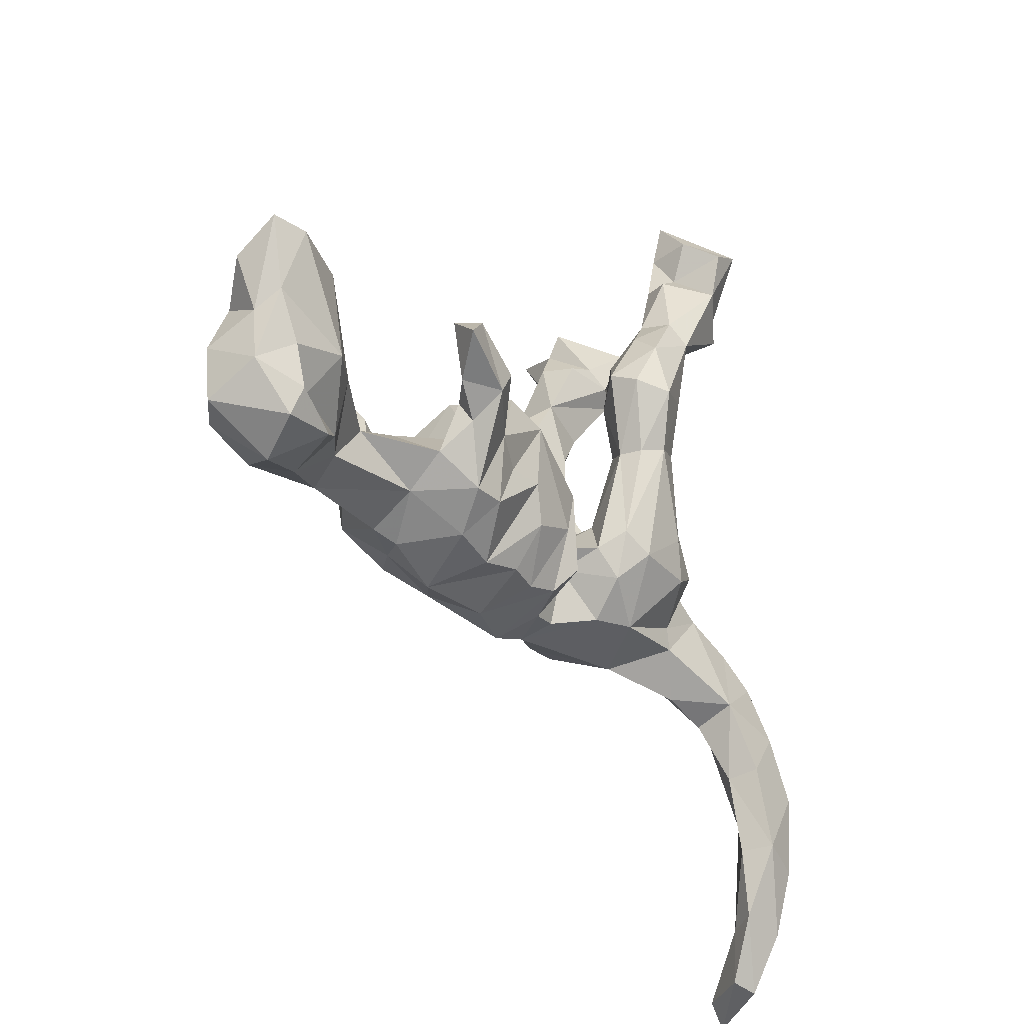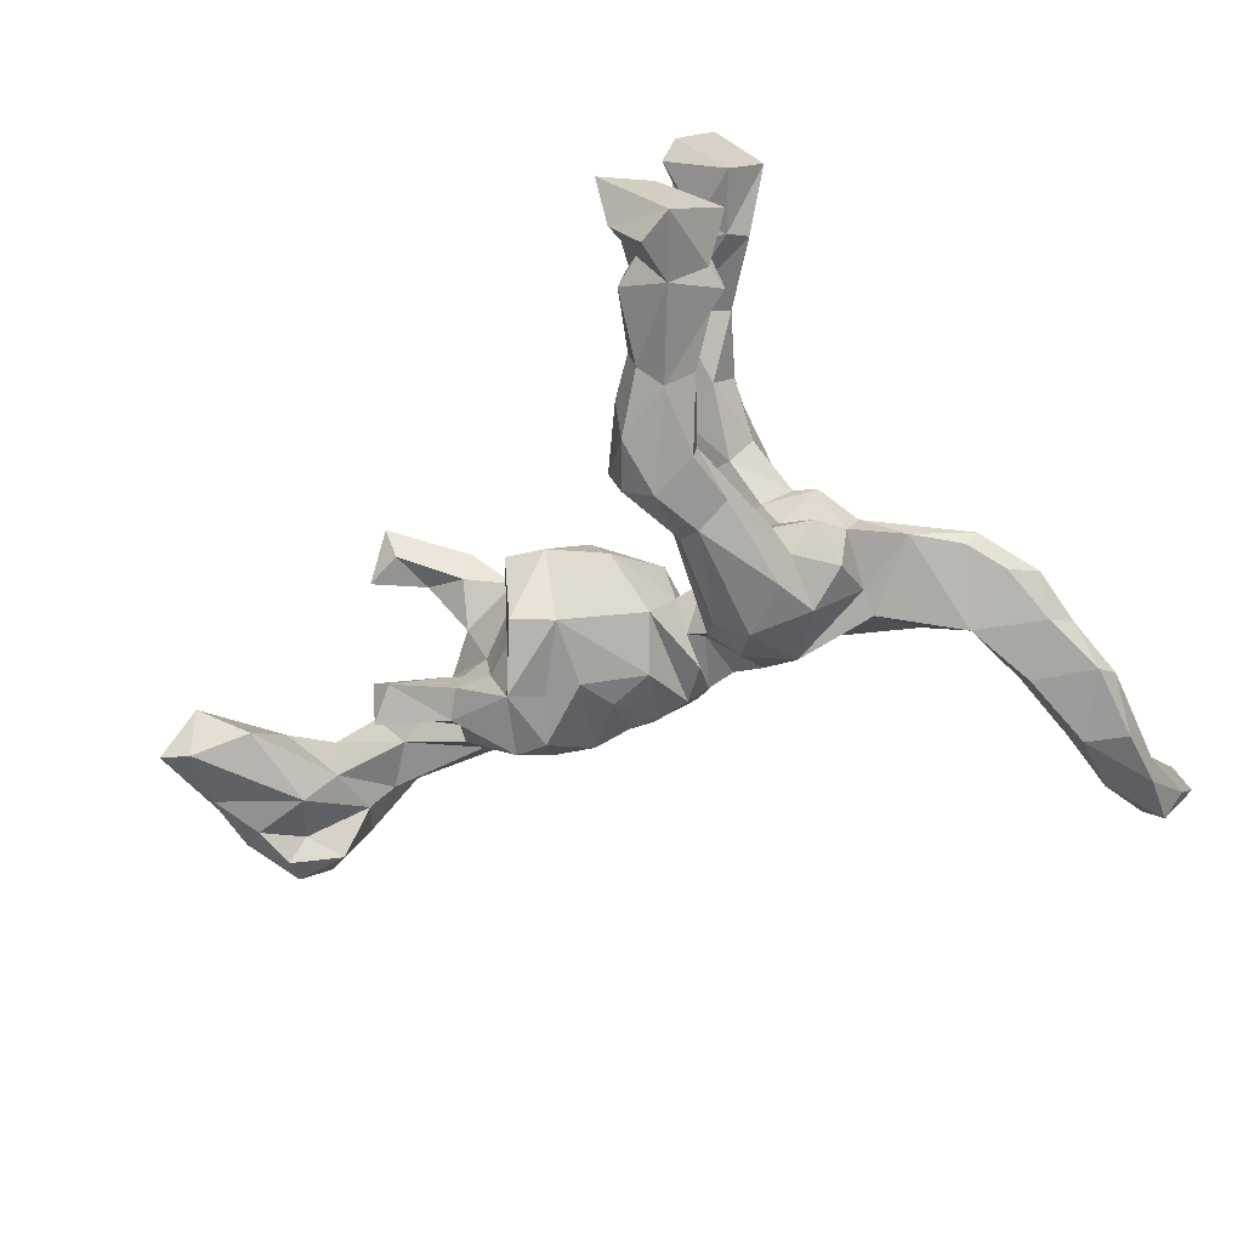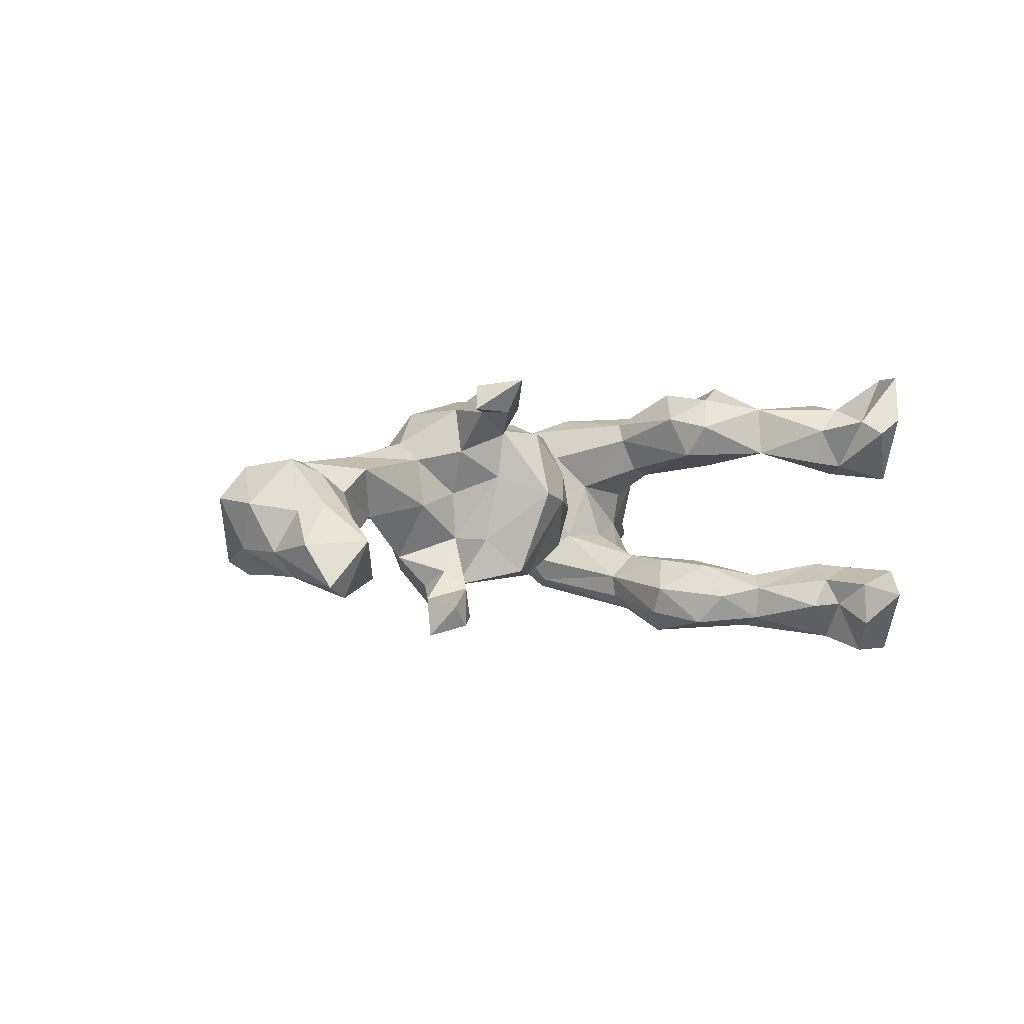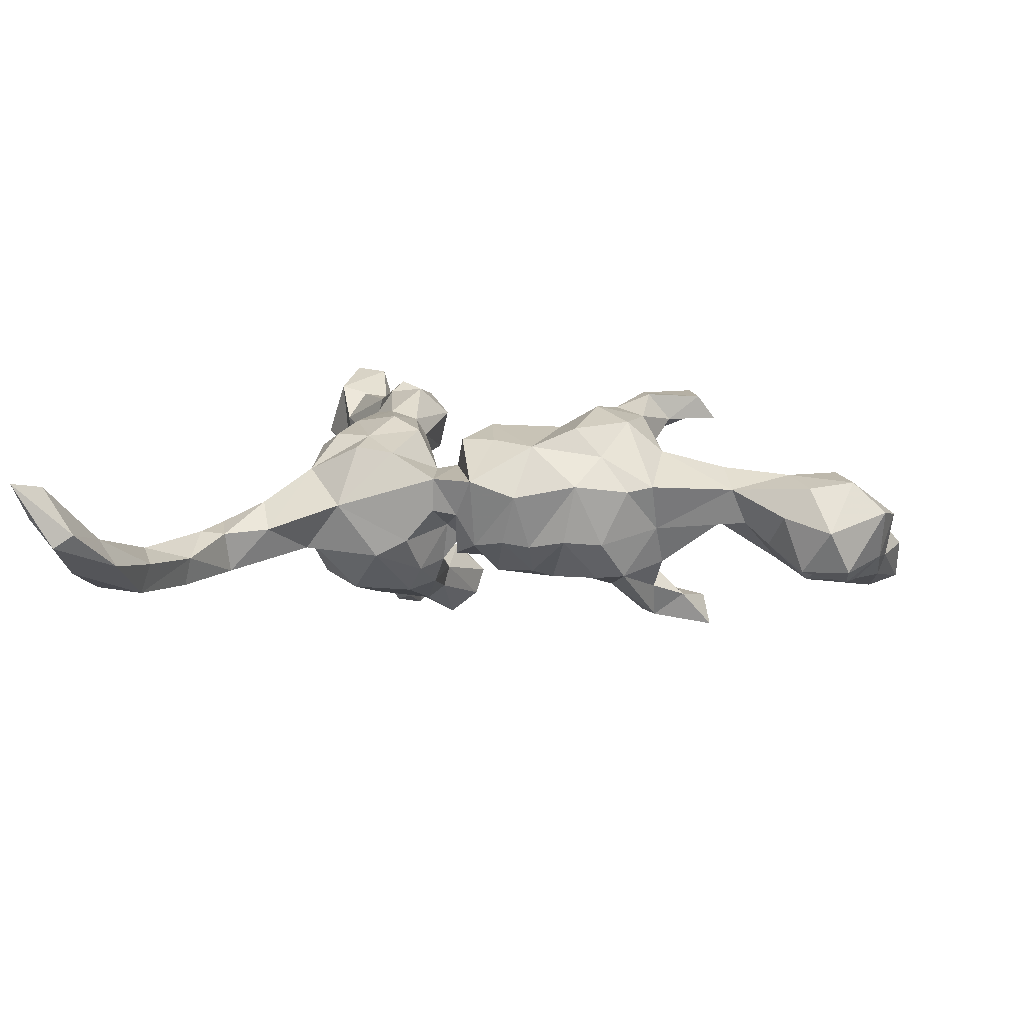
<metadata>
{"format":"obj","ext":"obj","renderer":"f3d","projection":"perspective","resolution":1024,"background":"white","views":[{"elev":-31.2,"azim":128.0,"up":"+Y"},{"elev":-70.1,"azim":-156.5,"up":"+Z"},{"elev":-0.3,"azim":122.3,"up":"+Z"},{"elev":5.4,"azim":7.8,"up":"+Z"}]}
</metadata>
<code>
v -0.07731 0.1617 -0.1977
v -0.3189 -0.2091 -0.01776
v -0.07699 -0.03576 0.09422
v -0.01395 -0.1847 0.007259
v -0.01523 -0.02692 0.1066
v -0.1382 0.4206 -0.1543
v -0.3072 0.3657 0.0824
v -0.2565 -0.05316 -0.1019
v 0.01425 -0.1724 -0.04307
v -0.2406 0.4986 -0.2248
v -0.2812 0.3843 0.06512
v -0.09861 -0.17 -0.03752
v -0.2518 0.4137 0.07694
v -0.4943 -0.5293 -0.002175
v 0.06152 0.0588 0.06242
v -0.549 -0.6111 0.08165
v 0.6748 -0.05497 -0.06064
v 0.2266 0.02473 0.1739
v -0.4733 -0.375 -0.03146
v -0.07523 0.2836 -0.1393
v -0.4649 -0.4231 -0.09598
v -0.2368 0.4972 0.1298
v -0.521 -0.3301 -0.09589
v -0.3807 -0.2139 -0.08532
v -0.1323 0.08584 0.07419
v 0.5176 -0.1272 0.07352
v -0.2269 0.01811 0.06444
v 0.05317 0.01621 0.1219
v -0.02267 -0.1268 -0.06016
v 0.1026 -0.1193 -0.08882
v -0.1843 0.1991 0.07986
v -0.2597 0.009784 0.0543
v -0.2979 -0.03551 -0.003029
v 0.2559 0.06617 0.1201
v -0.4018 -0.1805 -0.008586
v -0.07871 0.2494 -0.08899
v -0.1763 0.2187 0.2098
v -0.07848 0.07882 -0.1421
v 0.3017 -0.1671 0.05441
v -0.336 -0.1683 0.02358
v 0.6099 -0.1546 -0.09511
v -0.2794 -0.02652 -0.04591
v -0.2003 -0.08951 -0.1246
v -0.3003 0.4542 -0.1279
v -0.1601 0.5007 -0.182
v -0.3171 0.4662 0.05572
v 0.3489 0.05732 -0.1759
v -0.314 0.4901 0.2269
v 0.2255 -0.04096 -0.118
v 0.2 0.02104 0.05581
v -0.5444 -0.5096 -0.03671
v -0.1667 0.06512 0.1627
v 0.2728 0.01496 -0.1671
v 0.6616 -0.0225 -0.000788
v -0.01189 -0.1301 0.1271
v 0.2481 -0.02947 -0.04263
v -0.06631 -0.04154 0.01865
v -0.268 -0.1547 -0.05229
v -0.245 0.4112 0.171
v -0.2024 -0.005385 -0.1203
v -0.4487 -0.4261 -0.05087
v -0.2101 0.3959 0.0811
v 0.1721 0.0987 0.02937
v -0.06966 0.07923 -0.109
v 0.5405 -0.1842 -0.07625
v -0.3534 -0.06768 -0.04311
v 0.548 -0.07498 -0.1008
v -0.4383 -0.1041 -0.03733
v -0.1453 0.3075 -0.1053
v 0.1944 0.0278 0.1293
v -0.2116 -0.009313 0.1495
v -0.2448 0.2768 0.1052
v 0.104 -0.1776 -0.04451
v 0.2535 -0.1325 -0.09411
v -0.2543 0.4019 -0.1695
v 0.2367 0.08221 0.1614
v -0.2318 0.5144 -0.09741
v -0.1093 -0.08562 -0.1286
v -0.1138 0.3316 -0.1259
v 0.04109 -0.1407 0.1271
v -0.0526 -0.08027 -0.07605
v 0.6638 -0.02928 -0.09599
v 0.3881 0.1028 0.1532
v -0.1073 0.08585 -0.1642
v -0.02453 -0.1006 0.0825
v 0.4474 -0.05992 0.06332
v -0.145 0.2884 -0.1887
v 0.551 -0.1845 0.05664
v 0.3132 -0.09366 -0.07284
v 0.4864 -0.1439 -0.03679
v 0.04098 -0.09806 -0.09066
v 0.3743 0.05643 -0.1462
v -0.2063 0.3912 -0.08678
v -0.2322 0.435 -0.09227
v -0.5136 -0.2655 -0.06623
v 0.3613 0.08641 0.1904
v 0.2985 -0.01582 -0.09422
v 0.1805 0.05254 -0.09571
v -0.5317 -0.6202 -0.007153
v 0.6276 -0.0963 -0.09493
v 0.2567 -0.1089 0.156
v -0.4574 -0.1565 -0.07164
v -0.2686 -0.1153 -0.04931
v -0.2635 0.4817 0.2203
v -0.4836 -0.2391 -0.09072
v 0.122 0.02872 -0.1032
v -0.1398 -0.05471 0.1601
v -0.3278 0.4073 0.1934
v -0.02134 -0.04929 0.02414
v 0.6702 -0.16 0.01759
v -0.5059 -0.6058 0.01126
v -0.2461 0.01411 -0.07996
v 0.2965 -0.02427 -0.1701
v -0.149 -0.1686 -0.06267
v -0.1732 -0.1037 0.1297
v 0.2208 -0.1724 -0.03991
v -0.1409 0.1837 -0.172
v -0.1664 0.5563 -0.1346
v 0.3133 0.06495 0.1526
v 0.04402 0.04096 -0.05444
v 0.1753 -0.1421 0.1468
v -0.4174 -0.3181 -0.05389
v 0.1609 -0.1879 -0.03502
v -0.2114 0.1828 0.1219
v -0.08861 0.1797 0.1558
v 0.4129 -0.113 0.08409
v 0.2744 -0.0105 0.1608
v -0.2648 -0.1295 0.07656
v -0.179 0.2997 0.1725
v 0.5787 -0.1384 -0.06677
v 0.202 -0.05233 0.1785
v 0.06121 -0.1833 -0.03693
v -0.2052 0.1337 0.1579
v -0.4203 -0.2464 -0.01829
v -0.08332 -0.1229 -0.08877
v -0.0702 -0.05746 -0.1159
v -0.3618 0.4437 0.1075
v -0.2652 -0.03755 0.1101
v -0.1457 0.1787 -0.1186
v 0.08363 -0.2124 0.03821
v -0.1324 0.01621 -0.03877
v 0.0131 -0.2144 0.06369
v 0.4067 -0.08323 -0.009255
v -0.1968 0.008529 -0.02035
v 0.1813 -0.06783 -0.09905
v -0.1236 0.06107 0.1499
v -0.02579 0.1932 -0.1267
v 0.6415 0.087 -0.04381
v -0.1095 0.07645 0.1223
v -0.5333 -0.5373 -0.05314
v 0.0273 -0.06124 0.148
v 0.5922 -0.08958 0.07576
v -0.1239 0.2067 -0.08139
v -0.2621 0.3672 -0.1656
v -0.2642 0.5147 0.1527
v -0.1582 0.4315 -0.1118
v -0.5263 -0.4451 -0.0851
v 0.3428 0.1563 0.1982
v -0.2745 0.3585 0.1815
v -0.2017 0.4115 -0.2064
v 0.5114 -0.194 0.01003
v 0.1144 0.09061 0.0177
v -0.185 0.2779 -0.1439
v -0.07026 0.1713 -0.07963
v -0.259 0.405 -0.1269
v 0.637 0.006289 0.009486
v -0.3059 0.3567 0.137
v -0.2259 0.2739 0.175
v 0.387 0.01804 -0.1906
v -0.1888 0.01935 -0.06103
v -0.5695 -0.6124 0.03498
v -0.05367 -0.1786 0.01355
v -0.2286 -0.08308 0.1319
v 0.2623 -0.176 0.04621
v 0.2971 -0.05387 -0.1185
v 0.3063 -0.1329 -0.01495
v 0.6637 -0.1204 -0.05599
v 0.7012 0.02131 -0.04888
v -0.2077 -0.1891 0.02077
v -0.0871 -0.01686 -0.04072
v 0.2092 -0.1345 -0.09734
v -0.4973 -0.183 -0.05672
v -0.1263 0.2268 0.1881
v 0.3359 0.1266 0.1503
v 0.6863 -0.09175 0.009614
v -0.2968 -0.08329 0.01389
v 0.2571 -0.02798 0.02838
v 0.6189 -0.1533 0.06456
v -0.1662 0.4962 -0.1188
v 0.29 0.01932 -0.1209
v -0.05962 -0.09753 0.07614
v -0.2379 0.4613 0.1504
v -0.1631 0.09195 0.06504
v -0.1565 0.1042 -0.1439
v -0.02231 -0.08244 -0.03686
v -0.04973 -0.1895 0.06562
v 0.1407 -0.04934 0.144
v -0.1823 0.2918 -0.1222
v -0.06652 0.2438 -0.1827
v -0.1745 -0.03504 -0.1389
v 0.5844 -0.2196 -0.01146
v 0.3231 -0.04999 0.08053
v -0.5695 -0.5716 0.03839
v 0.1175 0.04291 0.1263
v -0.1876 0.1731 0.1927
v -0.1205 0.3217 -0.1747
v -0.3849 -0.2332 -0.02324
v -0.1122 -0.000278 0.04454
v -0.173 0.3067 0.09874
v 0.2796 0.05061 0.1949
v -0.1749 0.4472 -0.1514
v -0.1833 -0.1516 0.114
v -0.03685 0.1763 -0.1663
v 0.1808 -0.2053 0.05634
v 0.2081 0.003557 -0.04529
v -0.2467 0.3571 -0.1151
v 0.4979 -0.0715 -0.06685
v 0.1303 -0.06916 -0.1036
v 0.6977 0.06293 -0.1086
v 0.6133 -0.1903 -0.07594
v -0.04195 -0.1029 -0.01577
v -0.091 -0.09094 0.1391
v -0.4704 -0.5215 -0.04334
v 0.5717 -0.04905 0.05464
v -0.429 -0.309 -0.09746
v -0.09989 0.09984 -0.07351
v 0.0338 0.05272 0.006465
v -0.5402 -0.3549 -0.07247
v 0.4285 -0.1624 0.05151
v 0.1068 -0.1664 0.1179
v 0.3434 -0.0174 -0.1363
v -0.1932 0.4743 -0.2269
v -0.123 -0.1612 0.1057
v 0.2672 0.08329 0.1969
v -0.4182 -0.1064 -0.05515
v 0.3119 -0.0924 0.1076
v 0.571 0.04367 -0.09894
v 0.2774 0.000958 0.09431
v 0.4493 -0.142 -0.003144
v 0.2181 -0.1538 0.1014
v -0.1062 0.2024 0.09512
v -0.1814 0.02636 0.03181
v 0.6531 0.05415 -0.1247
v -0.1011 0.2383 0.1419
v -0.1318 0.1502 0.199
v 0.3224 -0.03958 0.008874
v 0.5052 -0.05762 0.02683
v -0.1994 0.406 0.1348
v -0.2019 0.09711 0.09594
v -0.5858 -0.6415 0.08826
v 0.5502 -0.005387 -0.01817
v 0.006487 -0.01984 -0.07552
f 151 197 28
f 250 16 203
f 22 155 192
f 183 129 37
f 184 34 76
f 83 96 119
f 184 83 119
f 119 34 184
f 119 96 210
f 96 234 210
f 127 210 18
f 18 210 234
f 18 234 76
f 71 52 133
f 127 119 210
f 127 18 131
f 18 70 131
f 107 146 52
f 107 52 71
f 236 127 101
f 101 127 131
f 131 70 197
f 70 204 197
f 222 146 107
f 121 101 131
f 121 131 197
f 230 197 151
f 230 151 80
f 192 155 48
f 192 48 104
f 108 104 48
f 137 108 48
f 96 158 234
f 251 237 217
f 17 219 178
f 141 226 170
f 148 237 251
f 178 148 166
f 178 219 148
f 170 226 139
f 153 139 226
f 148 219 243
f 226 164 153
f 164 36 153
f 36 69 153
f 189 77 94
f 8 43 103
f 78 114 43
f 200 78 43
f 136 135 78
f 145 49 181
f 74 181 49
f 67 217 237
f 93 156 94
f 194 84 200
f 231 169 92
f 92 169 47
f 84 194 117
f 1 38 84
f 213 38 1
f 38 213 64
f 1 84 117
f 1 117 87
f 213 1 199
f 87 117 163
f 87 199 1
f 147 213 199
f 87 163 216
f 206 87 160
f 206 199 87
f 79 20 206
f 20 199 206
f 87 216 154
f 160 87 154
f 75 165 44
f 75 160 154
f 10 160 75
f 211 160 232
f 211 6 160
f 6 206 160
f 10 44 77
f 10 75 44
f 45 211 232
f 118 45 10
f 118 189 45
f 232 160 10
f 45 232 10
f 82 100 67
f 97 190 56
f 100 177 41
f 106 91 252
f 106 252 120
f 81 136 64
f 81 64 180
f 180 64 226
f 180 226 141
f 170 60 112
f 144 170 112
f 112 60 8
f 112 8 42
f 144 112 42
f 178 54 17
f 246 89 56
f 89 175 97
f 89 97 56
f 42 8 103
f 42 103 66
f 82 17 177
f 82 177 100
f 130 100 41
f 100 130 67
f 217 67 90
f 218 123 30
f 91 30 132
f 91 9 252
f 252 9 29
f 195 81 57
f 4 195 29
f 81 221 135
f 81 135 136
f 60 43 8
f 60 200 43
f 84 78 200
f 84 136 78
f 218 30 91
f 106 218 91
f 106 145 218
f 106 49 145
f 56 49 215
f 113 74 49
f 53 113 49
f 113 175 74
f 175 89 74
f 175 231 97
f 231 175 113
f 170 194 60
f 200 60 194
f 38 136 84
f 64 136 38
f 49 106 98
f 215 49 98
f 56 53 49
f 56 190 53
f 97 231 190
f 231 92 190
f 237 243 67
f 243 82 67
f 219 82 243
f 219 17 82
f 139 194 170
f 92 47 190
f 148 243 237
f 52 205 133
f 52 245 205
f 146 245 52
f 125 245 146
f 149 125 146
f 158 76 234
f 83 158 96
f 158 83 184
f 133 205 124
f 183 37 205
f 245 183 205
f 125 183 245
f 125 244 183
f 158 184 76
f 25 242 193
f 168 167 72
f 205 168 72
f 205 37 168
f 183 244 129
f 168 159 167
f 168 129 159
f 37 129 168
f 159 59 167
f 129 59 159
f 248 59 129
f 167 59 108
f 59 104 108
f 59 192 104
f 48 155 137
f 171 250 203
f 205 72 124
f 24 225 105
f 225 23 105
f 21 23 225
f 23 21 157
f 98 106 162
f 162 106 120
f 105 95 182
f 207 122 24
f 225 24 122
f 19 134 95
f 105 23 95
f 225 122 21
f 61 122 19
f 20 147 199
f 19 95 228
f 95 23 228
f 122 61 21
f 23 157 228
f 61 223 21
f 51 19 228
f 157 51 228
f 21 223 150
f 157 21 150
f 150 51 157
f 223 99 150
f 98 63 215
f 63 98 162
f 15 162 227
f 162 120 227
f 226 64 164
f 147 164 64
f 147 64 213
f 139 198 163
f 164 147 36
f 117 139 163
f 69 198 153
f 139 153 198
f 36 79 69
f 36 20 79
f 147 20 36
f 163 198 216
f 216 165 154
f 198 93 216
f 198 69 93
f 69 79 93
f 94 44 165
f 216 94 165
f 216 93 94
f 156 189 94
f 211 189 156
f 79 156 93
f 79 6 156
f 94 77 44
f 211 45 189
f 118 10 77
f 189 118 77
f 113 169 231
f 190 47 53
f 47 113 53
f 169 113 47
f 117 194 139
f 75 154 165
f 79 206 6
f 6 211 156
f 28 5 151
f 127 202 238
f 202 127 236
f 27 32 138
f 71 27 173
f 71 249 27
f 3 149 146
f 28 204 15
f 197 204 28
f 18 76 70
f 76 34 70
f 34 238 70
f 119 238 34
f 119 127 238
f 71 133 249
f 149 208 25
f 204 63 162
f 70 63 204
f 50 63 70
f 249 133 124
f 31 193 249
f 241 25 193
f 149 25 241
f 149 241 125
f 124 31 249
f 31 124 72
f 209 31 72
f 241 244 125
f 7 72 167
f 129 244 209
f 244 241 209
f 248 209 62
f 129 209 248
f 137 7 108
f 11 7 137
f 70 238 50
f 209 241 31
f 209 72 7
f 27 242 32
f 249 193 27
f 193 242 27
f 25 208 242
f 212 128 179
f 250 111 16
f 222 191 3
f 3 146 222
f 115 107 71
f 115 71 173
f 173 27 138
f 173 138 128
f 128 138 186
f 236 126 202
f 101 121 240
f 230 121 197
f 80 151 55
f 55 151 5
f 85 55 5
f 191 222 233
f 115 222 107
f 233 222 115
f 212 115 128
f 128 115 173
f 39 236 101
f 39 101 240
f 214 240 230
f 240 121 230
f 80 55 142
f 142 85 196
f 85 142 55
f 196 191 233
f 212 233 115
f 149 3 208
f 5 15 227
f 5 28 15
f 238 187 50
f 252 29 195
f 204 162 15
f 241 193 31
f 11 209 7
f 62 11 13
f 62 209 11
f 46 11 137
f 46 13 11
f 46 22 13
f 203 51 171
f 99 171 150
f 14 51 203
f 16 14 203
f 223 111 99
f 111 14 16
f 223 14 111
f 51 150 171
f 14 61 19
f 122 134 19
f 207 35 134
f 14 19 51
f 14 223 61
f 122 207 134
f 220 110 201
f 177 110 220
f 110 185 188
f 185 110 177
f 35 33 68
f 40 33 35
f 186 33 40
f 195 4 221
f 195 221 81
f 143 89 246
f 143 239 176
f 247 217 143
f 217 239 143
f 217 90 239
f 17 185 177
f 33 42 66
f 3 57 208
f 57 81 180
f 109 195 57
f 252 195 109
f 187 56 50
f 187 246 56
f 86 143 246
f 86 247 143
f 247 251 217
f 185 17 54
f 32 42 33
f 144 42 32
f 242 144 32
f 208 144 242
f 141 144 208
f 208 180 141
f 57 180 208
f 227 252 109
f 50 215 63
f 50 56 215
f 148 251 224
f 54 178 166
f 33 66 68
f 89 143 176
f 141 170 144
f 227 120 252
f 39 240 174
f 2 128 40
f 140 142 9
f 142 4 9
f 196 179 12
f 188 88 201
f 196 85 191
f 233 212 179
f 40 128 186
f 174 240 214
f 123 214 73
f 214 140 73
f 140 214 230
f 140 230 142
f 142 230 80
f 4 142 196
f 4 196 172
f 196 233 179
f 111 250 99
f 99 250 171
f 192 13 22
f 22 46 155
f 155 46 137
f 248 62 13
f 59 248 192
f 248 13 192
f 7 167 108
f 176 229 39
f 229 236 39
f 26 126 229
f 88 26 229
f 161 88 229
f 88 188 26
f 201 110 188
f 126 236 229
f 126 86 202
f 26 86 126
f 224 247 26
f 152 224 26
f 188 152 26
f 188 185 152
f 3 191 57
f 85 57 191
f 85 109 57
f 85 5 109
f 227 109 5
f 238 202 187
f 202 246 187
f 86 246 202
f 26 247 86
f 224 251 247
f 166 148 224
f 152 166 224
f 152 54 166
f 152 185 54
f 186 32 33
f 138 32 186
f 176 39 174
f 207 40 35
f 207 2 40
f 172 196 12
f 132 140 9
f 73 140 132
f 65 201 161
f 161 201 88
f 179 128 2
f 179 2 58
f 114 179 58
f 114 12 179
f 135 221 12
f 221 172 12
f 4 172 221
f 9 4 29
f 116 214 123
f 116 174 214
f 176 174 116
f 176 239 229
f 161 229 239
f 90 161 239
f 65 161 90
f 95 134 182
f 134 35 182
f 130 65 90
f 67 130 90
f 145 181 218
f 43 114 103
f 68 66 235
f 182 68 102
f 177 220 41
f 41 220 65
f 41 65 130
f 220 201 65
f 74 89 176
f 74 176 116
f 74 116 181
f 181 116 123
f 218 181 123
f 30 123 73
f 30 73 132
f 132 9 91
f 135 12 114
f 78 135 114
f 103 114 58
f 103 58 66
f 66 58 24
f 66 24 235
f 235 24 102
f 35 68 182
f 102 105 182
f 58 2 24
f 2 207 24
f 102 24 105
f 68 235 102

</code>
